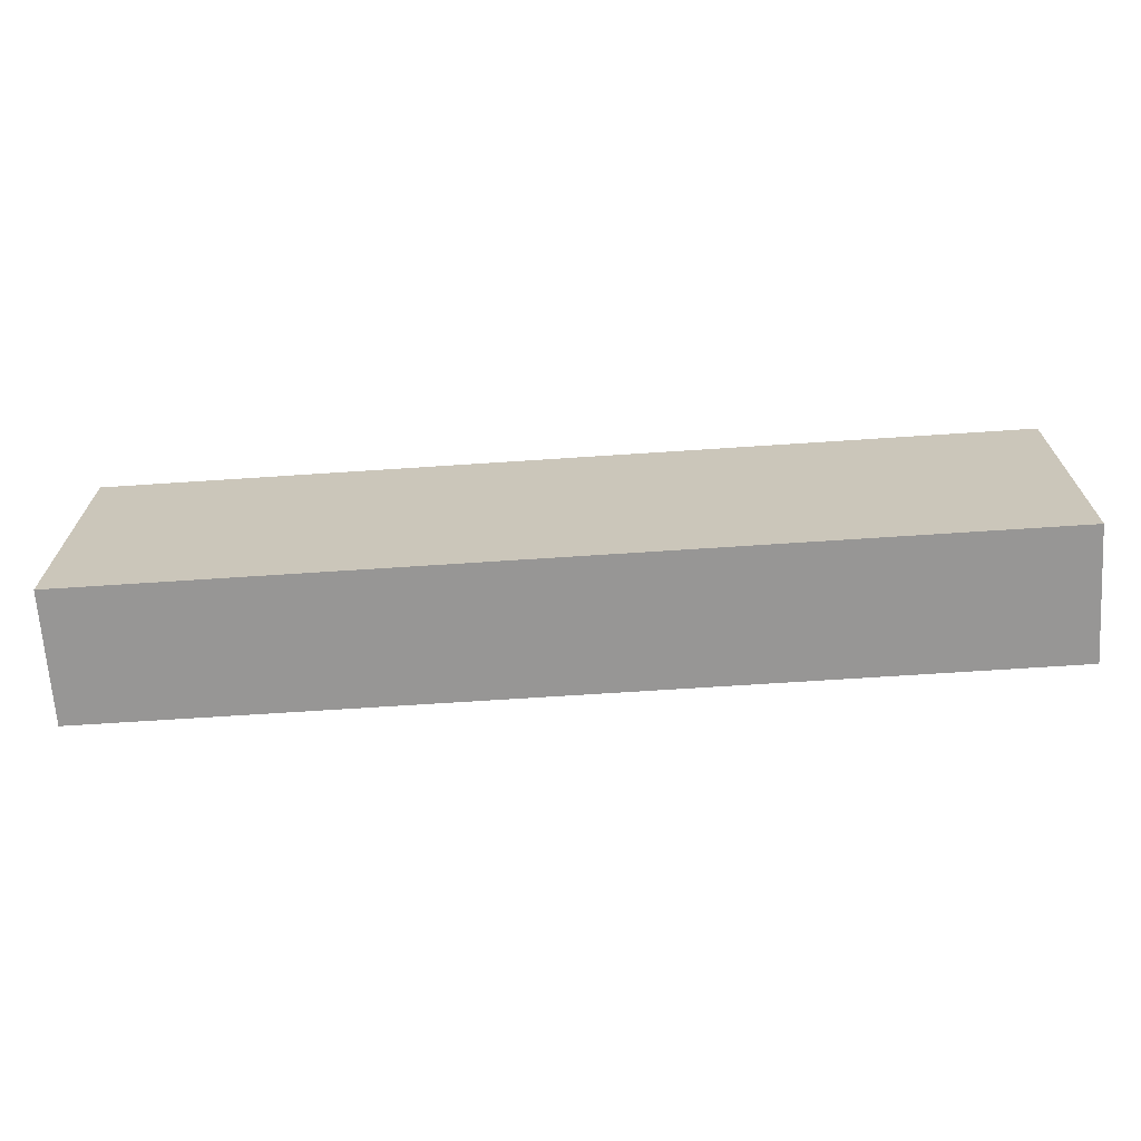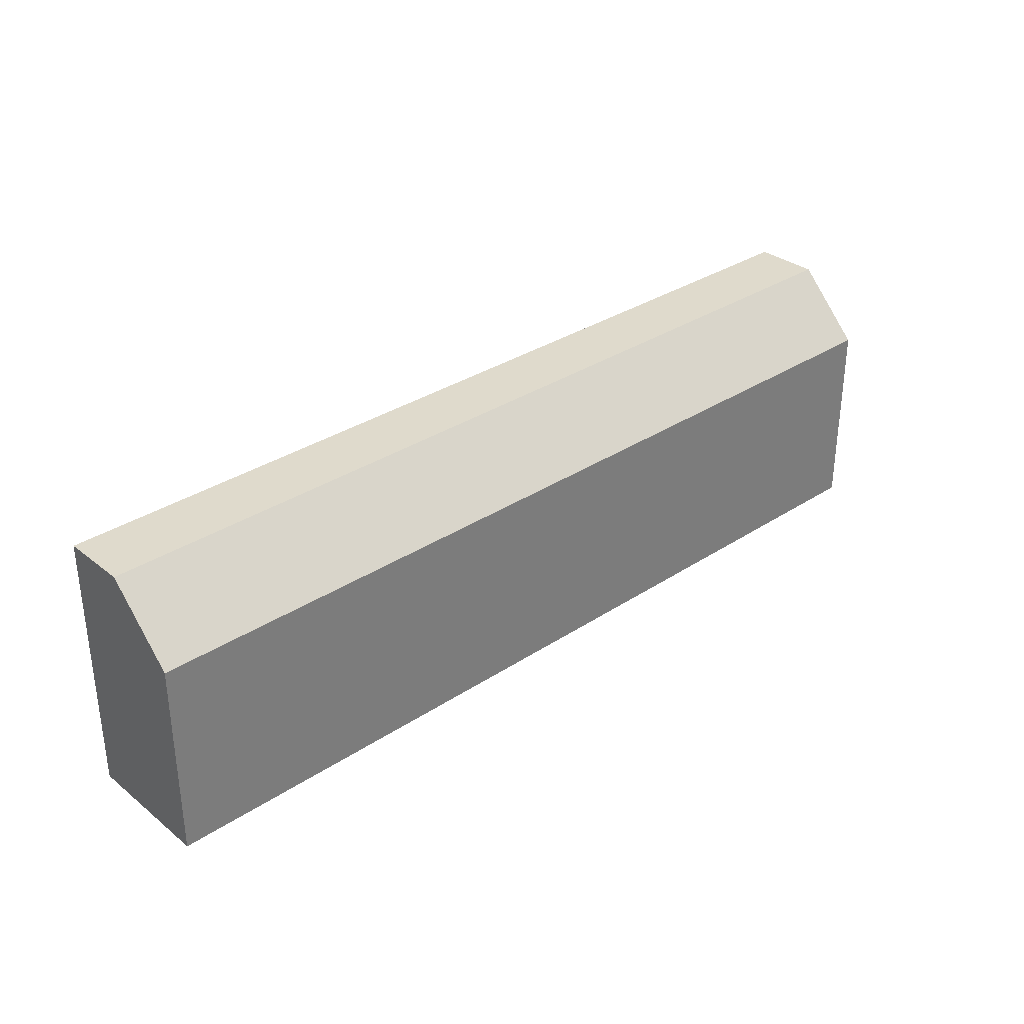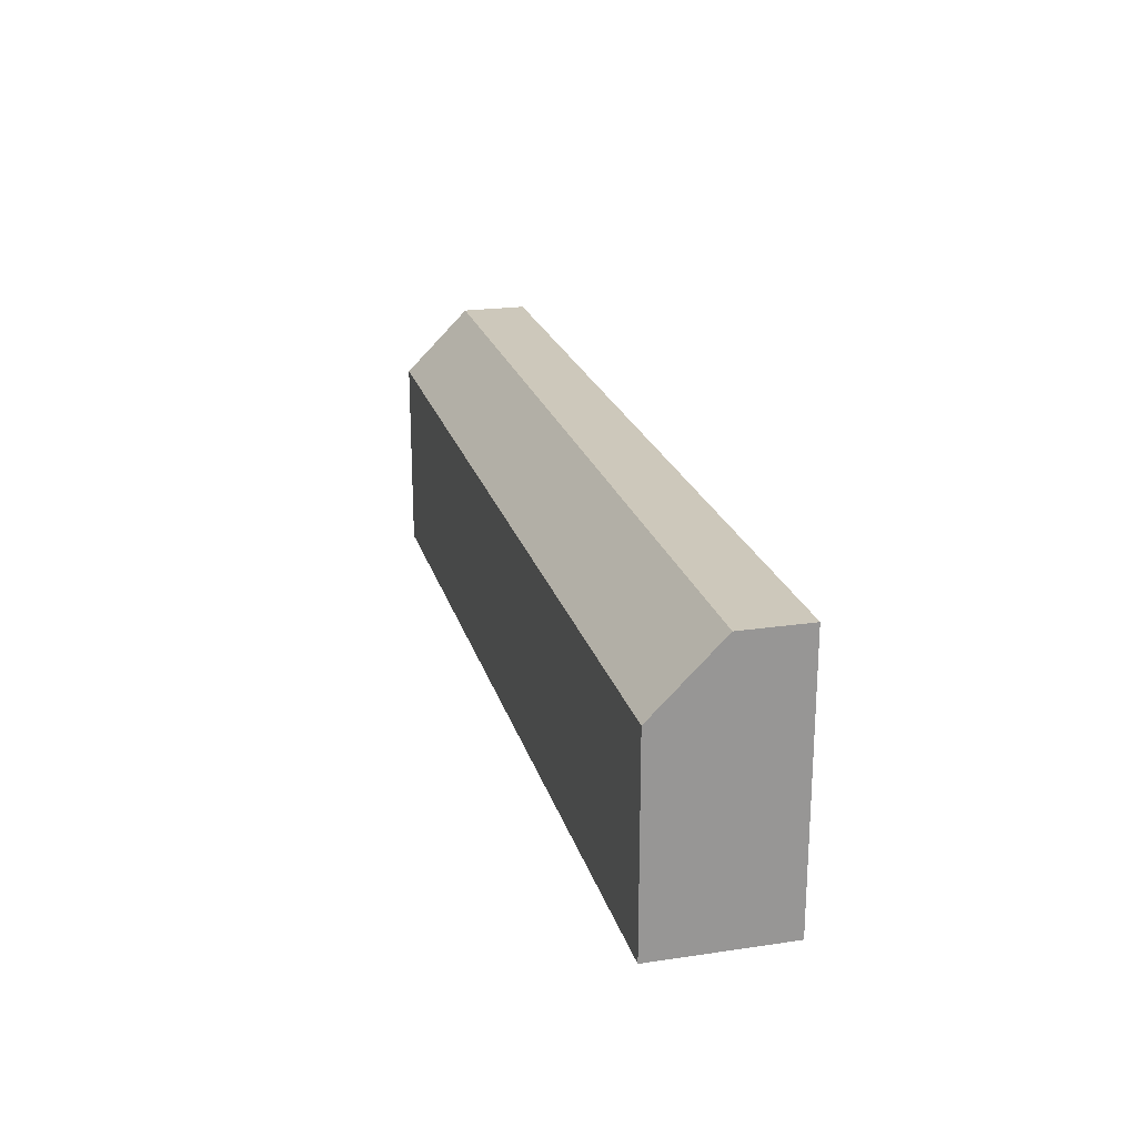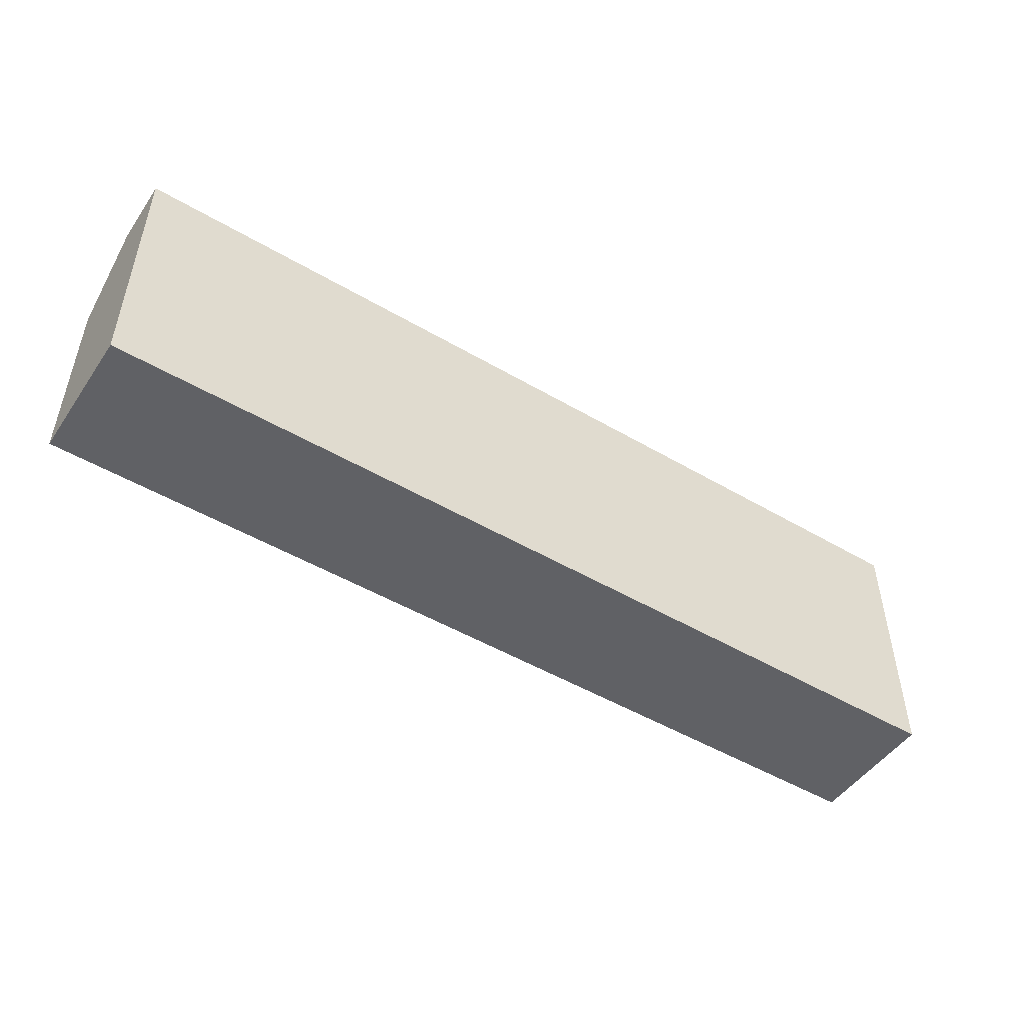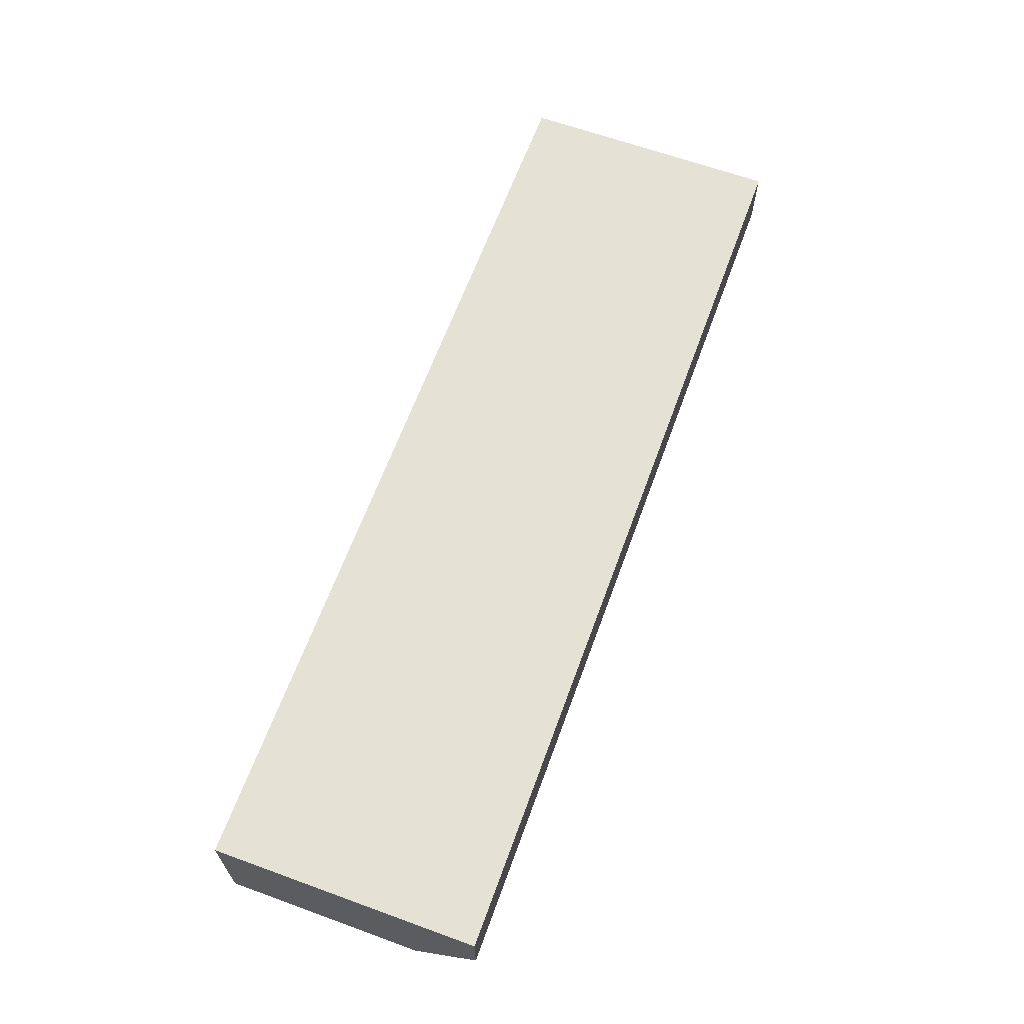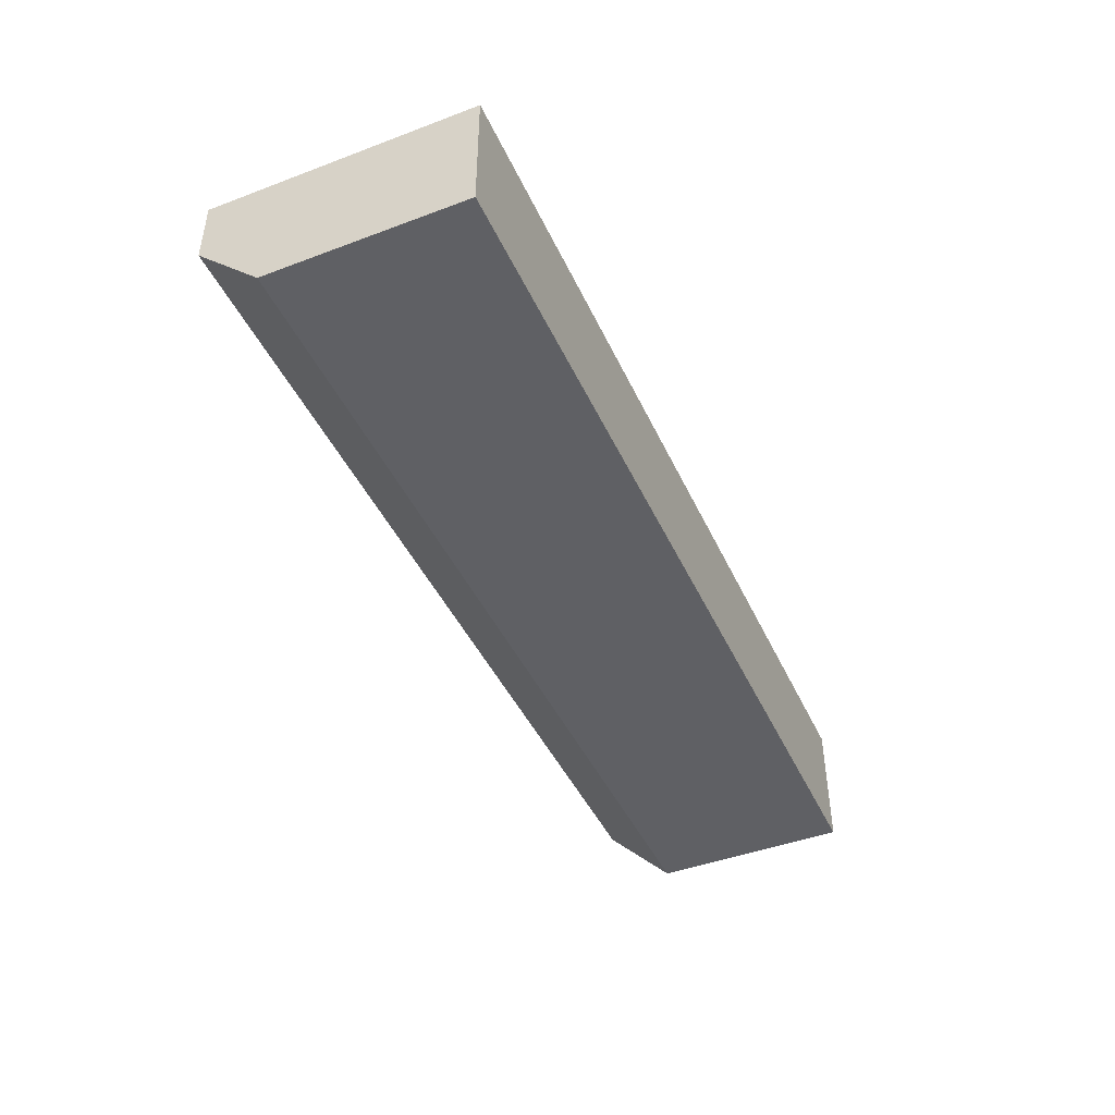
<metadata>
{"format":"obj","ext":"obj","renderer":"f3d","projection":"perspective","resolution":1024,"background":"white","views":[{"elev":-68.0,"azim":3.8,"up":"+Y"},{"elev":32.4,"azim":137.5,"up":"+Y"},{"elev":21.9,"azim":-104.5,"up":"+Y"},{"elev":-49.1,"azim":-33.1,"up":"+Y"},{"elev":64.4,"azim":110.1,"up":"+Z"},{"elev":-44.2,"azim":-66.3,"up":"+Z"}]}
</metadata>
<code>
g pb_Mesh-103508
v 1 3.874e-07 0
v -6 -3.226e-06 0
v 1 2 0
v -6 2 0
v -6 -3.226e-06 -1
v 1 3.874e-07 -1
v -6 1.5 -1
v 1 1.5 -1
v 1 2 -0.5
v -6 2 -0.5
v 1 1.5 -1
v -6 1.5 -1
v 1 3.874e-07 -1
v -6 -3.226e-06 -1
v 1 3.874e-07 0
v -6 -3.226e-06 0
v 1 2 0
v -6 2 0
v 1 2 -0.5
v -6 2 -0.5
v 1 2 0
v 1 2 -0.5
v 1 1.5 -1
v 1 3.874e-07 -1
v 1 3.874e-07 0
v -6 2 0
v -6 1.5 -1
v -6 2 -0.5
v -6 -3.226e-06 0
v -6 -3.226e-06 -1
g pb_Mesh-103508_0
f 3 2 1
f 3 4 2
f 7 6 5
f 7 8 6
f 11 10 9
f 11 12 10
f 15 14 13
f 15 16 14
f 19 18 17
f 19 20 18
f 23 22 21
f 23 25 24
f 23 21 25
f 28 27 26
f 26 30 29
f 26 27 30
g pb_Mesh-103508_1

</code>
